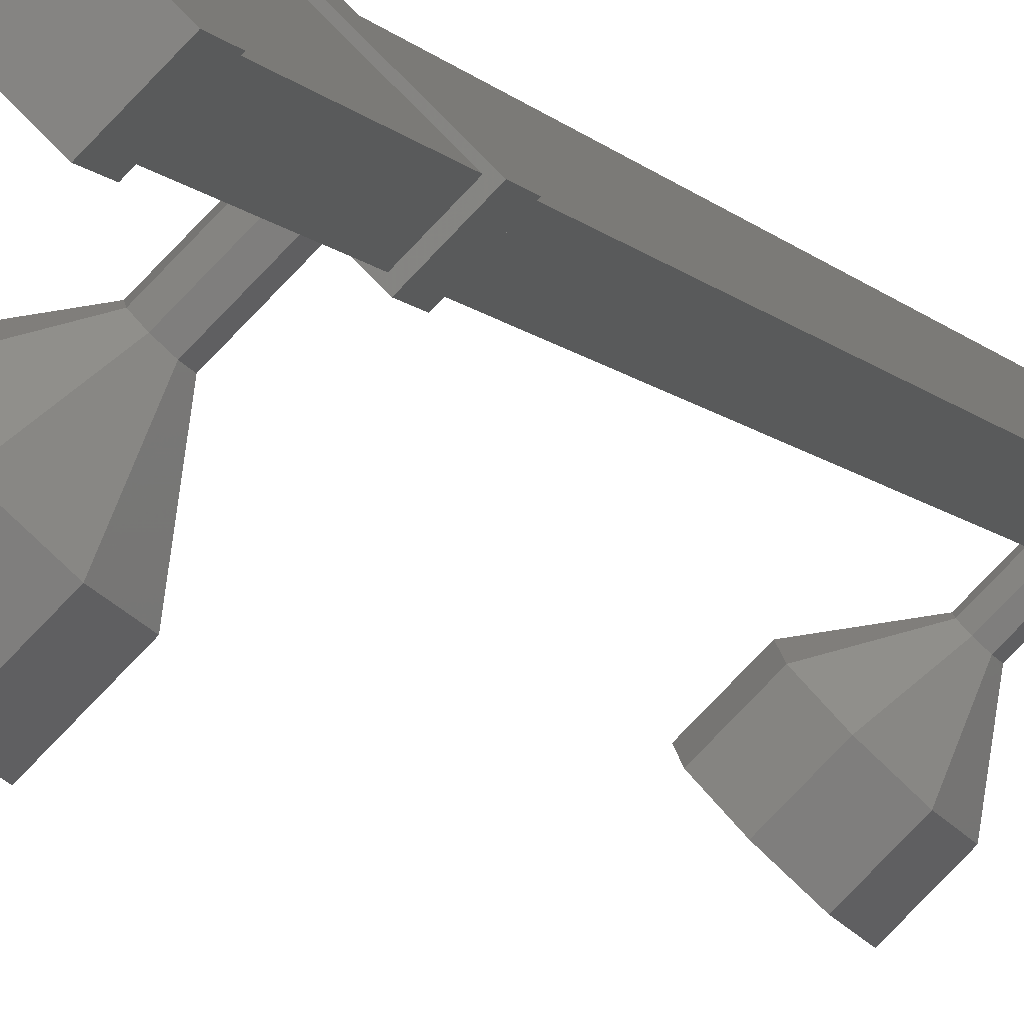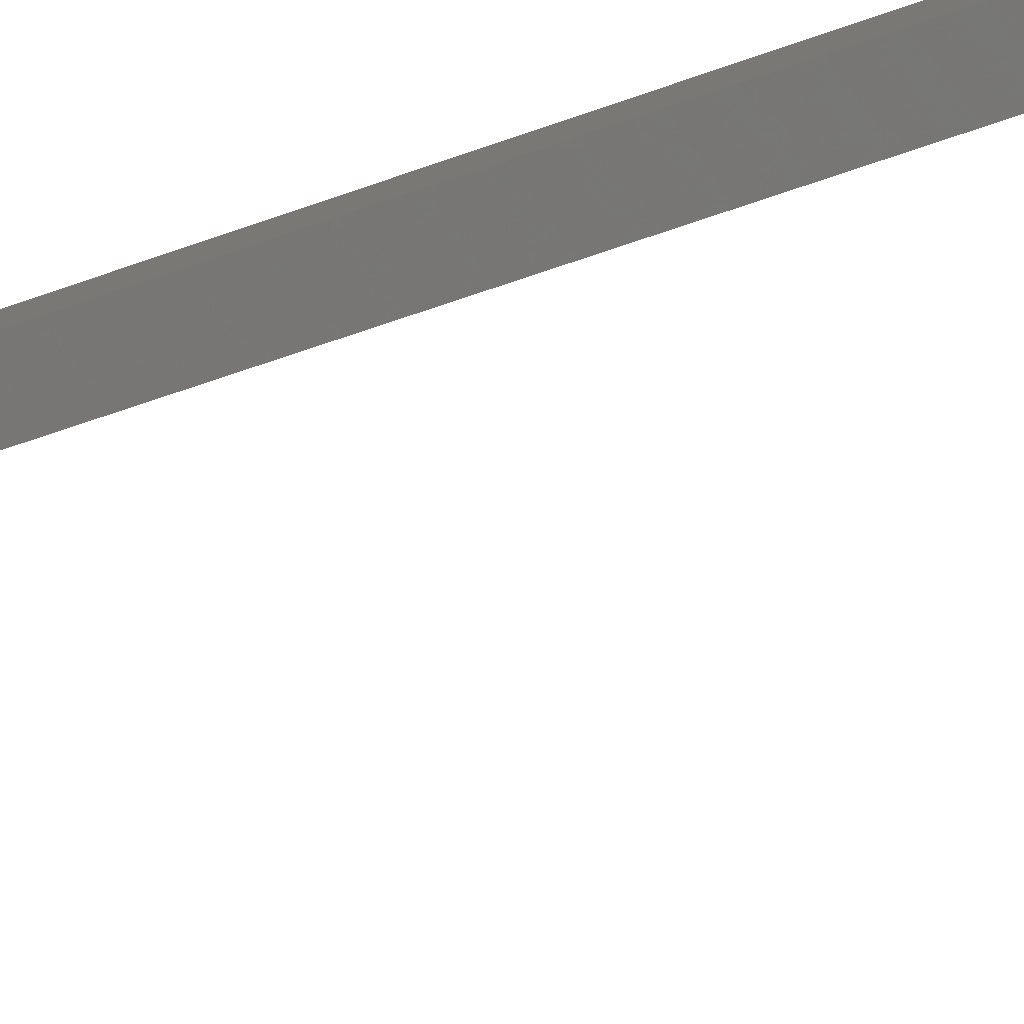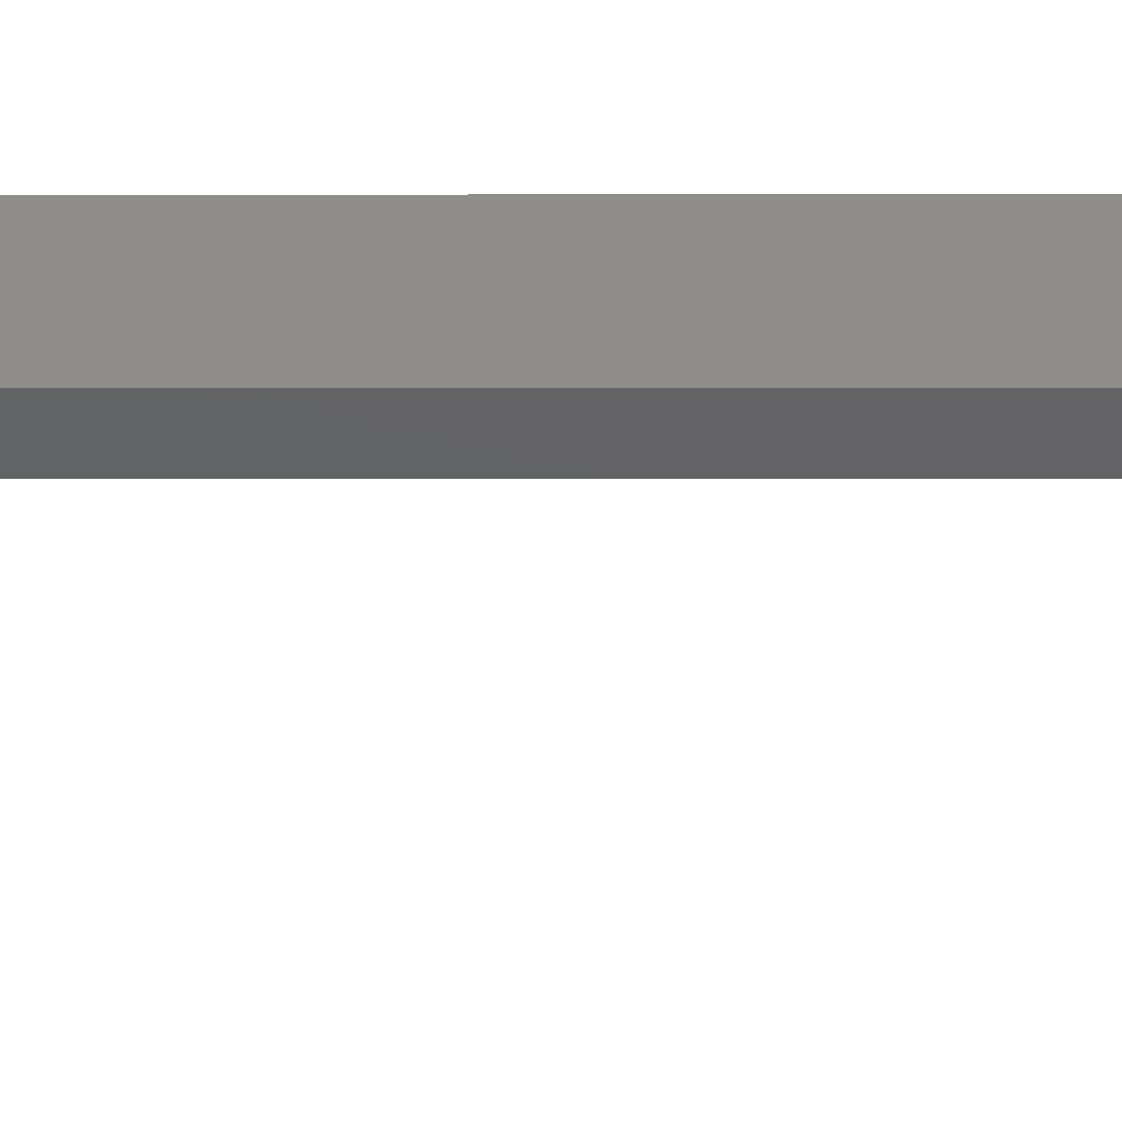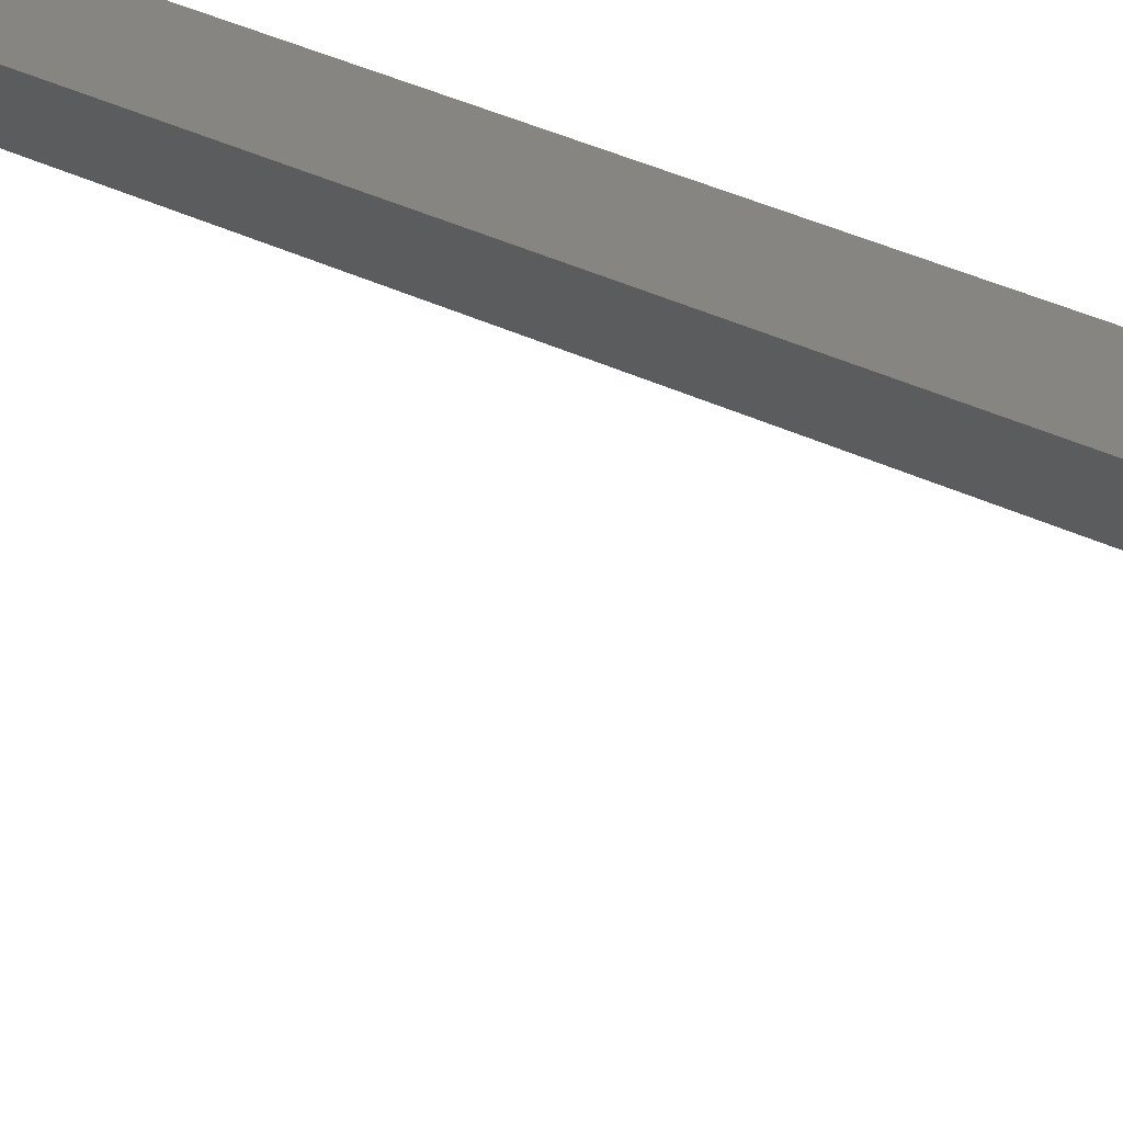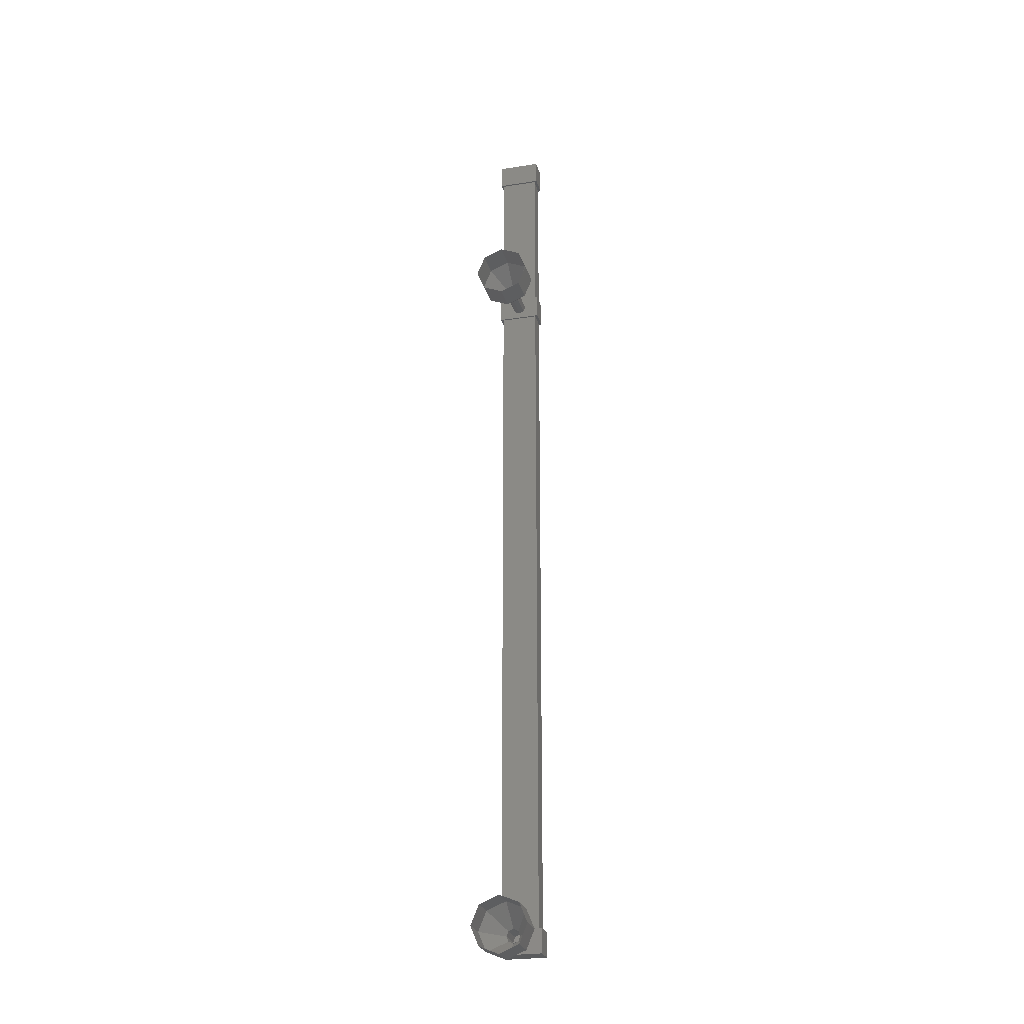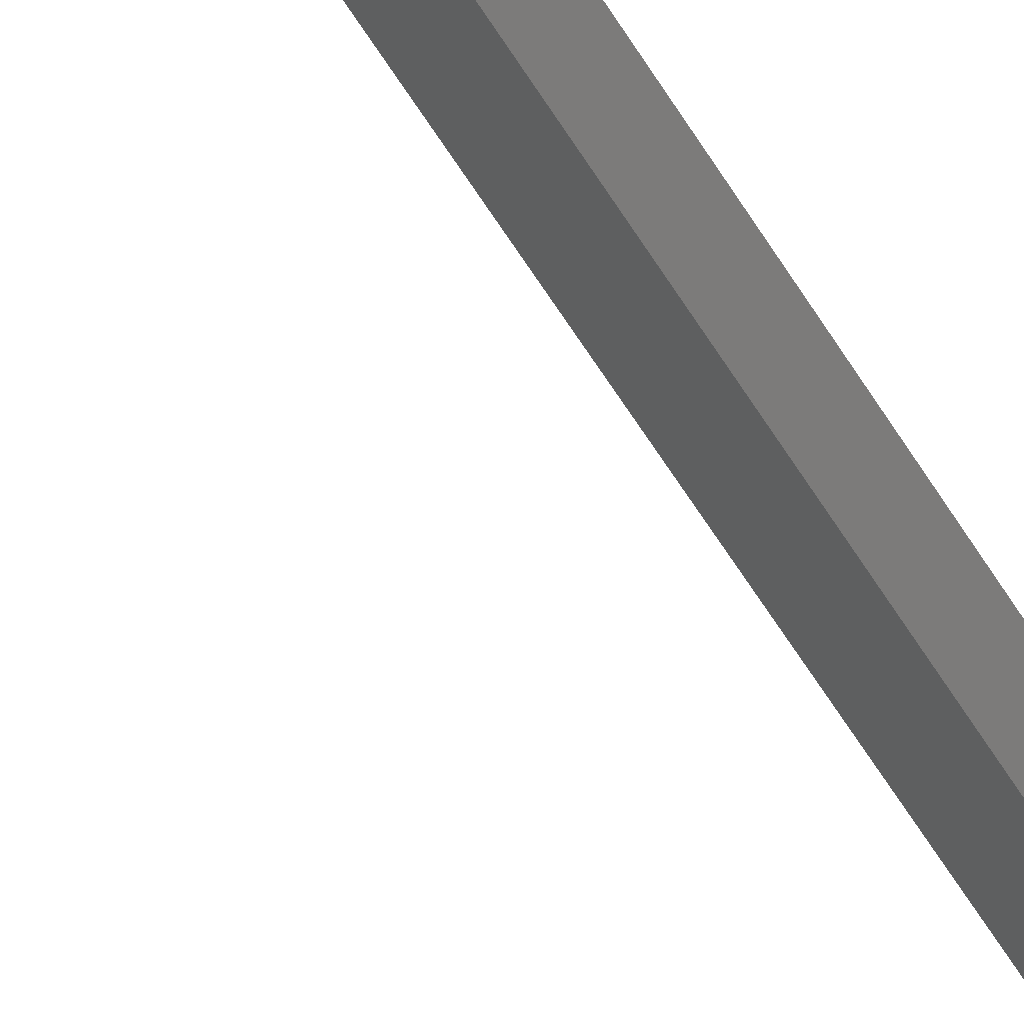
<metadata>
{"format":"stl","ext":"stl","renderer":"f3d","projection":"perspective","resolution":1024,"background":"white","views":[{"elev":-3.8,"azim":-169.3,"up":"+Z"},{"elev":-34.8,"azim":-60.7,"up":"+Z"},{"elev":1.1,"azim":-86.0,"up":"+Z"},{"elev":19.7,"azim":138.0,"up":"+Z"},{"elev":-25.6,"azim":149.3,"up":"+Y"},{"elev":-53.1,"azim":-150.5,"up":"+Z"}]}
</metadata>
<code>
# stl→obj: 99 verts, 142 faces
v -60.92 1324 -41.11
v -60.92 1321 -41.11
v -60.21 1324 -40.4
v -60.21 1321 -40.4
v -60.04 1320 -40.17
v -61.13 1320 -41.26
v -60.04 1319 -40.17
v -61.13 1319 -41.25
v -60.58 1319 -41.8
v -60.59 1320 -41.8
v -59.49 1320 -40.71
v -59.49 1319 -40.71
v -59.5 1293 -40.71
v -60.05 1293 -40.17
v -61.13 1293 -41.27
v -61.13 1294 -41.27
v -60.58 1293 -41.81
v -60.58 1294 -41.81
v -59.5 1294 -40.71
v -60.05 1294 -40.17
v -60.59 1327 -41.8
v -61.13 1327 -41.26
v -60.04 1327 -40.17
v -60.04 1326 -40.17
v -59.5 1327 -40.72
v -59.5 1326 -40.72
v -60.59 1326 -41.8
v -61.13 1326 -41.26
v -61.02 1326 -41.23
v -60.57 1326 -41.69
v -61 1293 -41.21
v -60.55 1293 -41.67
v -59.61 1326 -40.73
v -59.59 1293 -40.71
v -60.04 1293 -40.25
v -60.06 1326 -40.27
v -58.67 1320 -42.64
v -57.96 1320 -43.34
v -59.17 1320 -43.14
v -58.46 1320 -43.84
v -59.37 1319 -43.35
v -58.67 1319 -44.05
v -59.17 1319 -43.14
v -58.46 1319 -43.84
v -58.67 1318 -42.64
v -57.96 1318 -43.34
v -58.17 1319 -42.14
v -57.46 1319 -42.84
v -57.96 1319 -41.93
v -57.26 1319 -42.63
v -58.17 1320 -42.14
v -57.46 1320 -42.84
v -59.38 1320 -41.93
v -59.5 1319 -42.06
v -59.55 1319 -42.11
v -59.38 1319 -41.93
v -59.25 1319 -41.81
v -59.2 1319 -41.75
v -60.06 1293 -41.22
v -59.36 1293 -41.92
v -60.19 1293 -41.34
v -59.48 1293 -42.05
v -60.24 1293 -41.39
v -59.53 1293 -42.1
v -59.35 1293 -41.92
v -59.94 1293 -41.09
v -59.23 1293 -41.8
v -59.89 1293 -41.04
v -59.18 1293 -41.75
v -58.65 1294 -42.62
v -57.95 1294 -43.33
v -59.15 1294 -43.12
v -58.44 1294 -43.83
v -59.36 1293 -43.33
v -58.65 1293 -44.04
v -59.15 1292 -43.12
v -58.44 1292 -43.83
v -58.65 1292 -42.62
v -57.94 1292 -43.33
v -58.15 1292 -42.12
v -57.45 1292 -42.82
v -57.95 1293 -41.91
v -57.24 1293 -42.62
v -58.16 1294 -42.12
v -57.45 1294 -42.83
v -59.49 1293 -42.04
v -59.54 1293 -42.09
v -59.24 1293 -41.79
v -59.19 1293 -41.74
v -59.37 1320 -41.94
v -60.08 1320 -41.23
v -59.96 1319 -41.11
v -59.19 1319 -41.76
v -59.9 1319 -41.06
v -59.37 1319 -41.94
v -60.08 1319 -41.23
v -60.2 1319 -41.36
v -59.55 1319 -42.12
v -60.26 1319 -41.41
f 1 2 3
f 3 2 4
f 5 6 7
f 7 6 8
f 8 9 7
f 6 9 8
f 10 9 6
f 6 5 10
f 10 5 11
f 11 5 7
f 7 12 11
f 9 12 7
f 10 12 9
f 13 14 15
f 15 14 16
f 16 17 15
f 18 17 16
f 13 17 18
f 18 19 13
f 13 19 14
f 14 19 20
f 20 16 14
f 19 16 20
f 18 16 19
f 21 22 23
f 23 22 24
f 24 25 23
f 26 25 24
f 21 25 26
f 26 27 21
f 21 27 22
f 22 27 28
f 28 24 22
f 27 24 28
f 26 24 27
f 13 15 17
f 21 23 25
f 12 10 11
f 29 30 31
f 31 30 32
f 30 33 32
f 32 33 34
f 35 36 31
f 31 36 29
f 34 33 35
f 35 33 36
f 37 38 39
f 39 38 40
f 40 41 39
f 42 41 40
f 43 41 42
f 42 44 43
f 43 44 45
f 45 44 46
f 46 47 45
f 48 47 46
f 49 47 48
f 48 50 49
f 49 50 51
f 51 50 52
f 52 37 51
f 38 37 52
f 53 37 54
f 54 37 39
f 39 55 54
f 41 55 39
f 54 55 41
f 41 43 54
f 54 43 56
f 56 43 45
f 45 57 56
f 47 57 45
f 58 57 47
f 47 49 58
f 58 49 57
f 57 49 51
f 51 53 57
f 37 53 51
f 59 60 61
f 61 60 62
f 62 63 61
f 64 63 62
f 61 63 64
f 64 62 61
f 61 62 59
f 59 62 65
f 65 66 59
f 67 66 65
f 68 66 67
f 67 69 68
f 68 69 66
f 66 69 67
f 67 59 66
f 60 59 67
f 70 71 72
f 72 71 73
f 73 74 72
f 75 74 73
f 76 74 75
f 75 77 76
f 76 77 78
f 78 77 79
f 79 80 78
f 81 80 79
f 82 80 81
f 81 83 82
f 82 83 84
f 84 83 85
f 85 70 84
f 71 70 85
f 60 70 86
f 86 70 72
f 72 87 86
f 74 87 72
f 86 87 74
f 74 76 86
f 86 76 60
f 60 76 78
f 78 88 60
f 80 88 78
f 89 88 80
f 80 82 89
f 89 82 88
f 88 82 84
f 84 60 88
f 70 60 84
f 90 91 57
f 57 91 92
f 92 93 57
f 94 93 92
f 57 93 94
f 94 92 57
f 57 92 95
f 95 92 96
f 96 54 95
f 97 54 96
f 98 54 97
f 97 99 98
f 98 99 54
f 54 99 97
f 97 90 54
f 91 90 97

</code>
